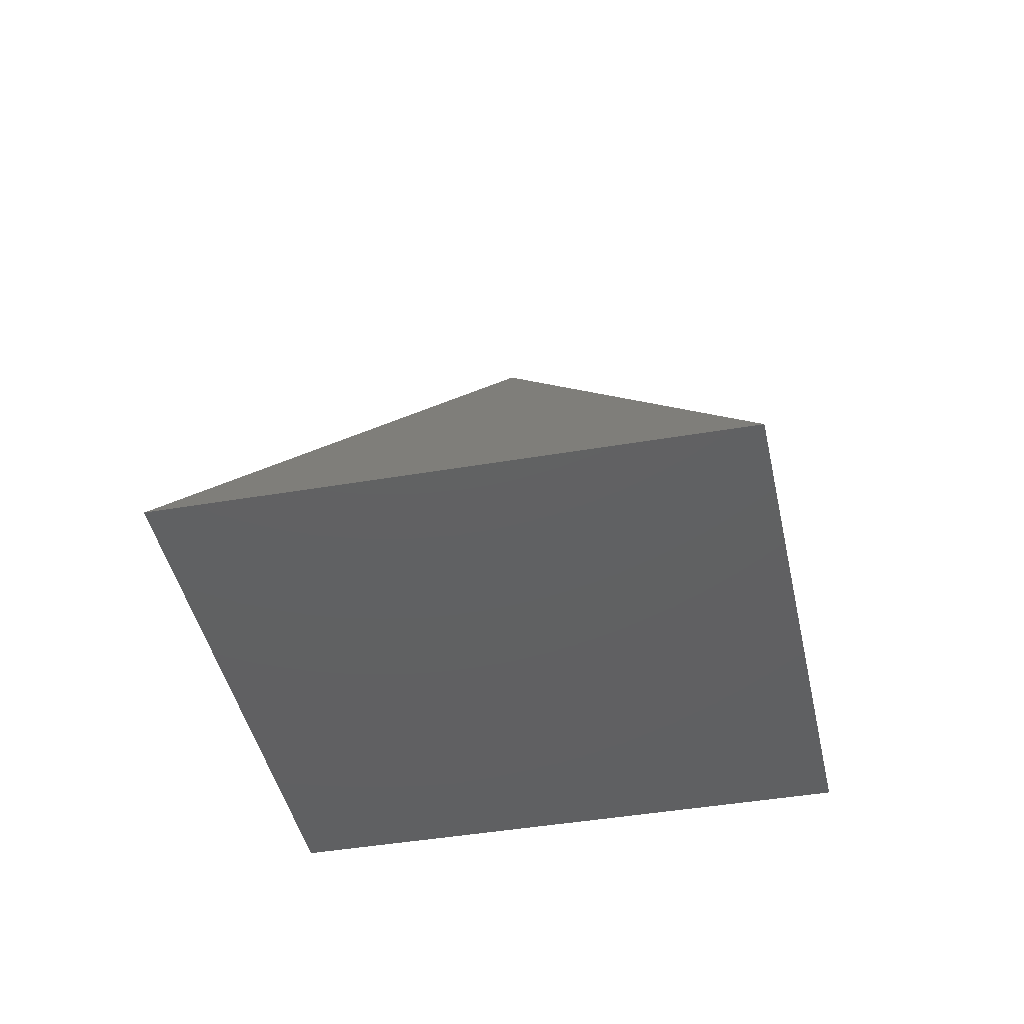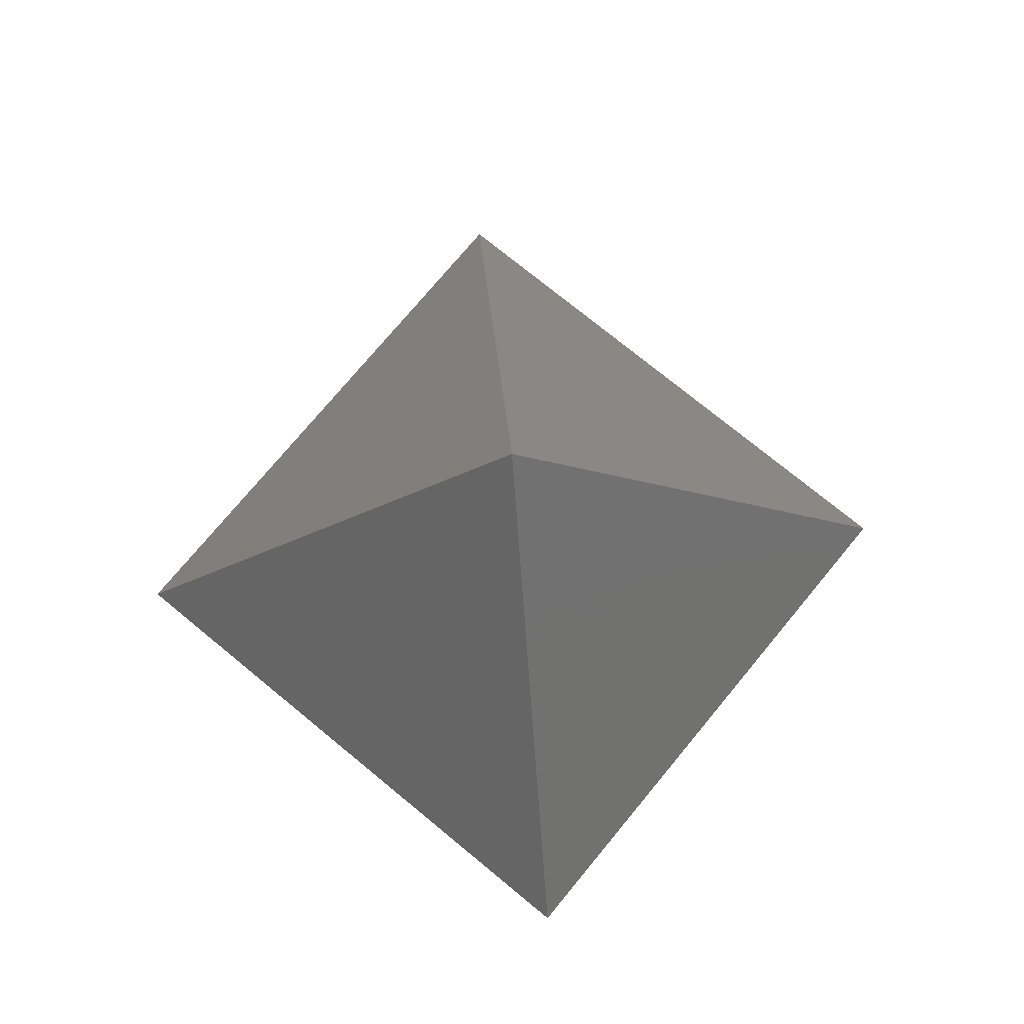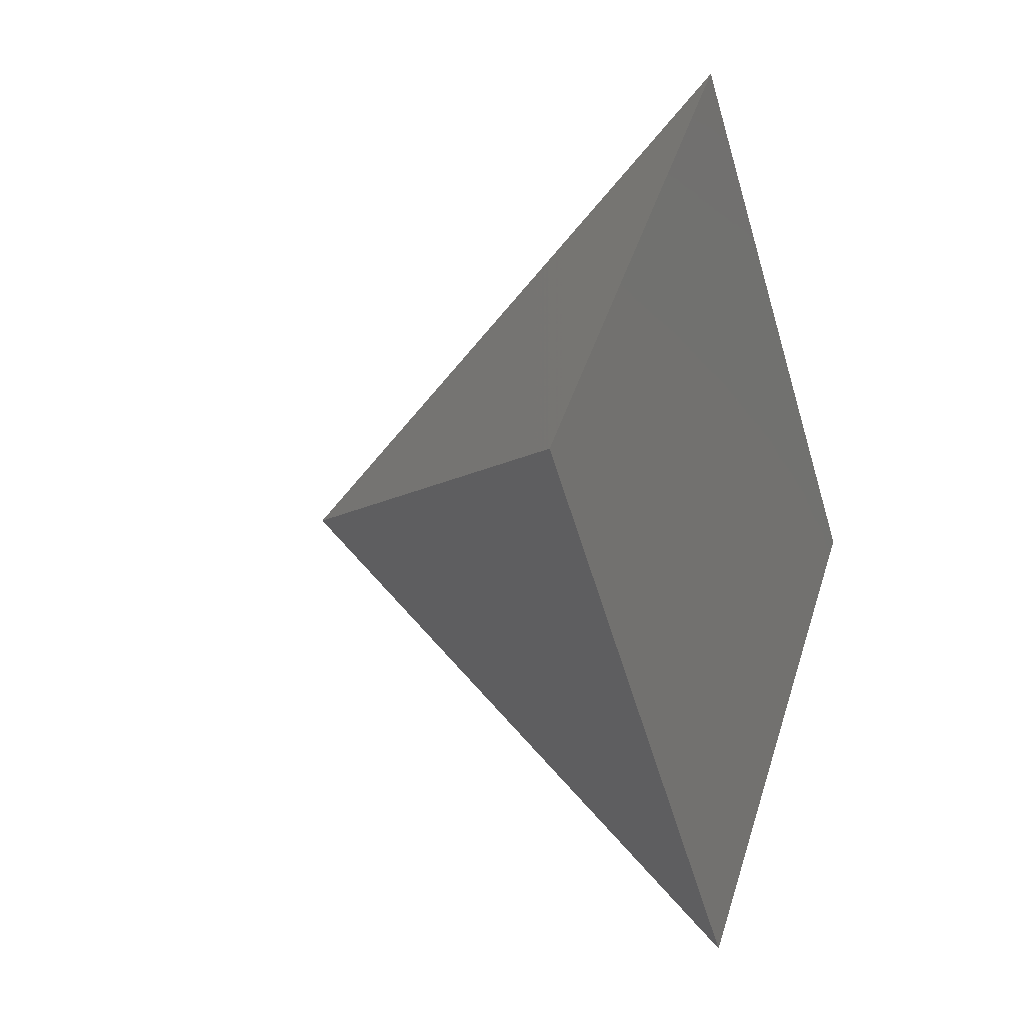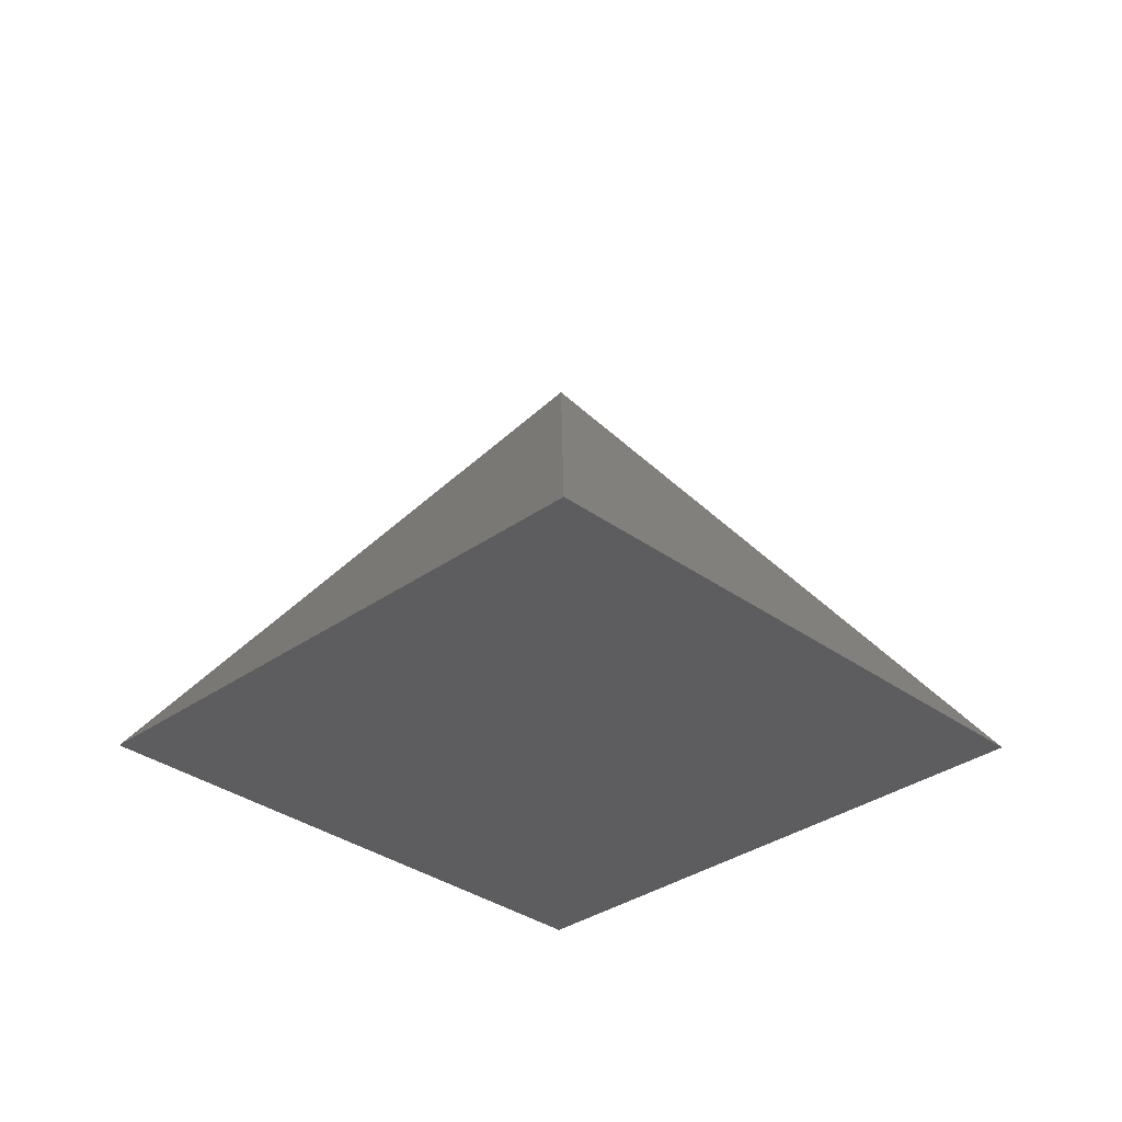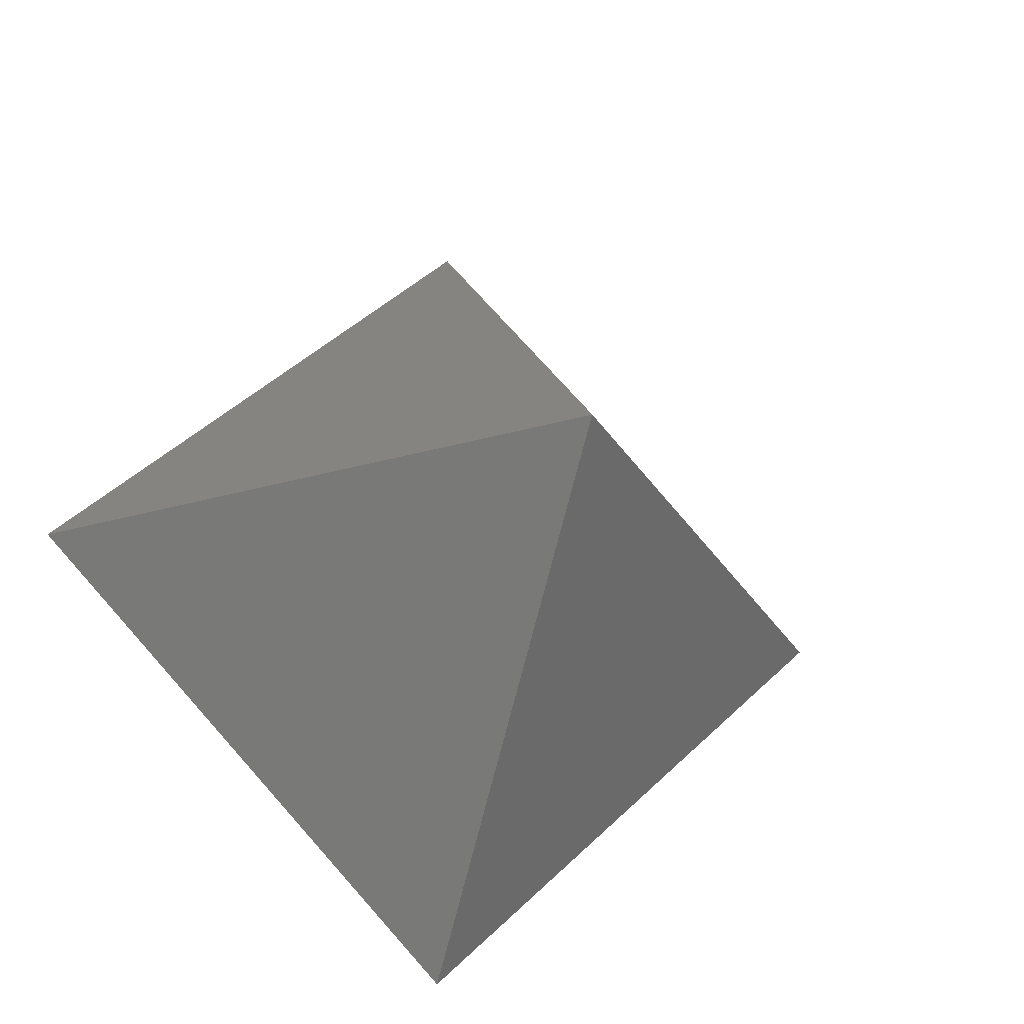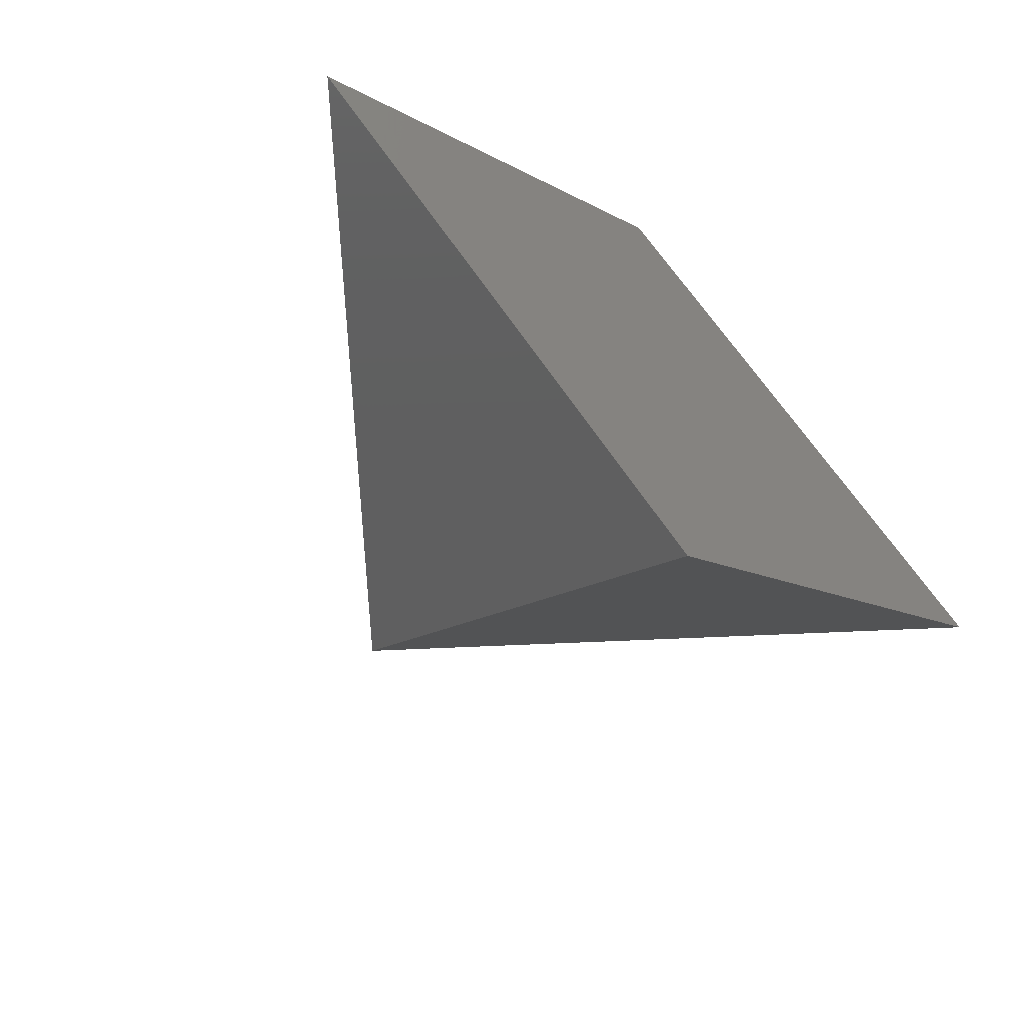
<metadata>
{"format":"stl","ext":"stl","renderer":"f3d","projection":"perspective","resolution":1024,"background":"white","views":[{"elev":-42.2,"azim":-33.3,"up":"+Z"},{"elev":73.9,"azim":-95.5,"up":"+Z"},{"elev":-6.2,"azim":112.9,"up":"+Y"},{"elev":-32.9,"azim":89.7,"up":"+Z"},{"elev":-27.0,"azim":-20.5,"up":"+Y"},{"elev":-65.2,"azim":137.6,"up":"+Y"}]}
</metadata>
<code>
# stl→obj: 5 verts, 6 faces
v 0 -5 0
v 5 0 0
v 0 0 5
v 0 5 0
v -5 0 0
f 1 2 3
f 4 2 5
f 5 2 1
f 5 1 3
f 5 3 4
f 3 2 4

</code>
